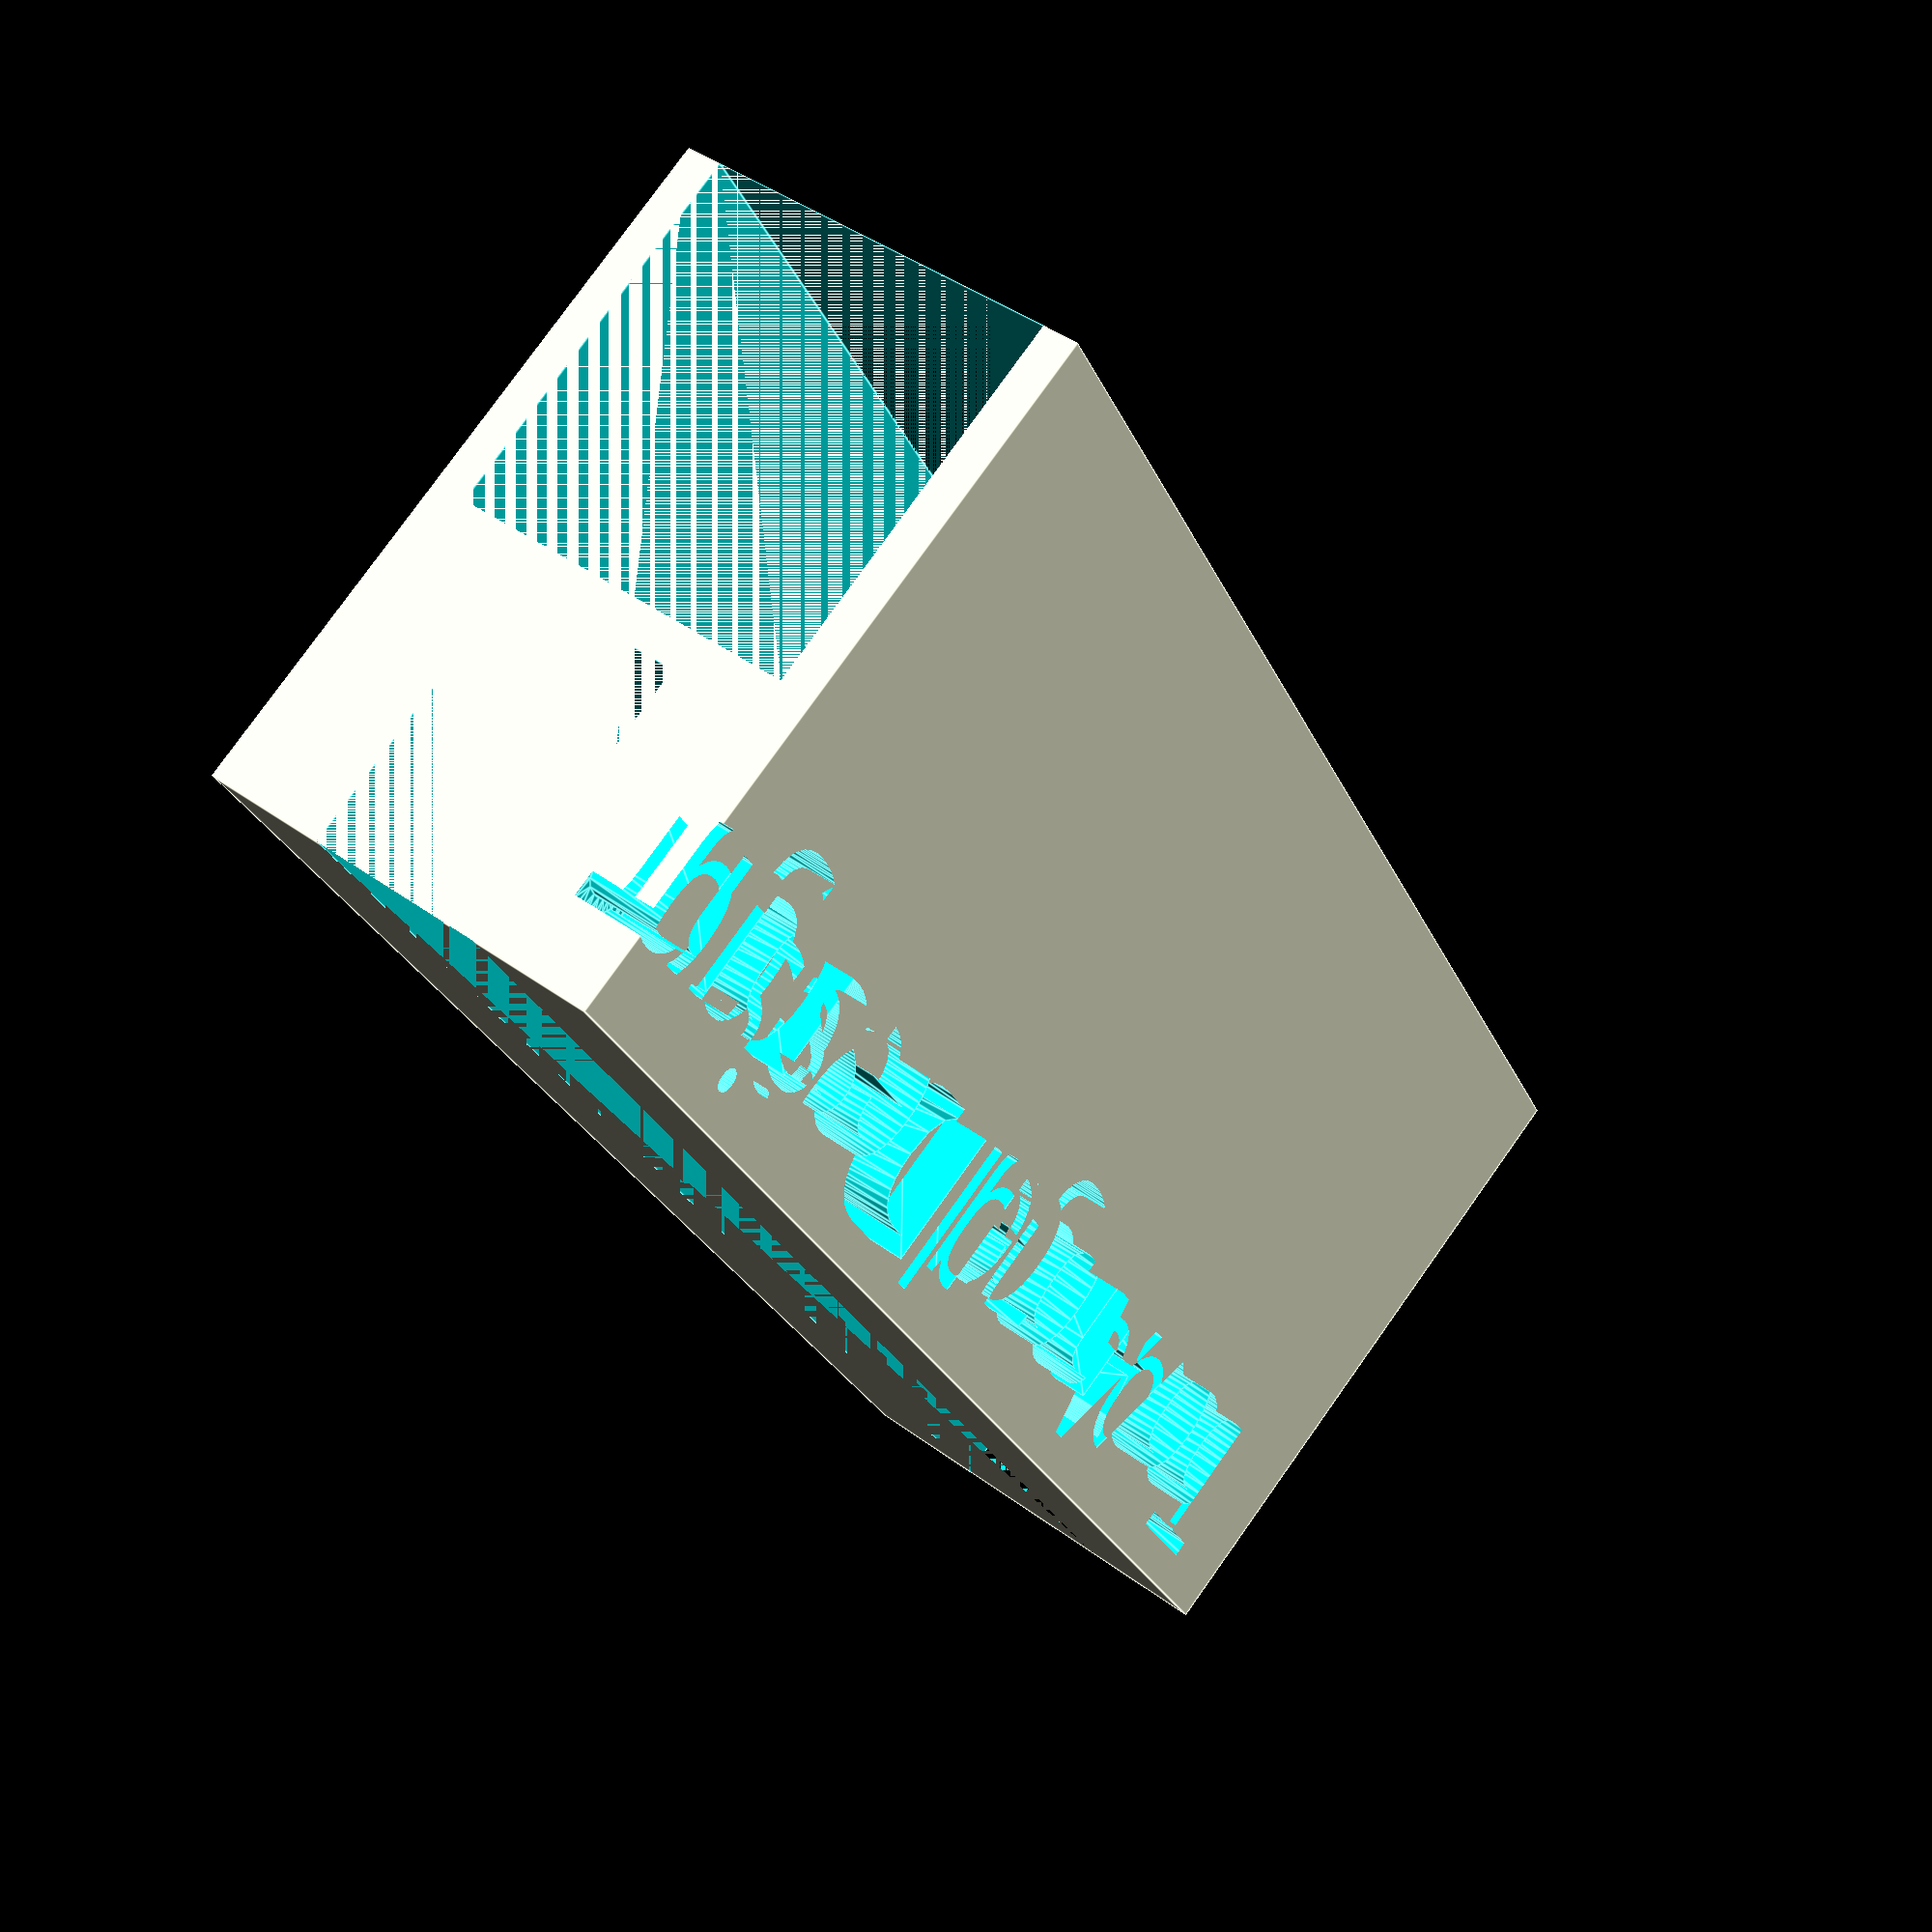
<openscad>
length = 90;
monitor_width = 20;
monitor_height = 20;
mobile_width = 10;
mobile_height = 15;
thickness=2;
rotate([90, 0, 0])
difference() {
    cube([monitor_width + 2 * thickness, length, monitor_height + mobile_height + thickness]);
    // monitor
    translate([thickness, 0, mobile_height + thickness]) cube([monitor_width, length, monitor_height]);
    // mobile
    translate([(monitor_width + 2 * thickness - mobile_width) / 2, 0, 0]) cube([mobile_width, length, mobile_height]);
     translate([2 * thickness, 6, 10]) rotate([-90, 0,  90]) linear_extrude(3 * thickness) text("TooAngel Design", size=8, font="Deftone Stylus:style=Regular");
    translate([monitor_width, length -6, 10]) rotate([-90, 0,  -90]) linear_extrude(3 * thickness) text("TooAngel Design", size=8, font="Deftone Stylus:style=Regular");
}


</openscad>
<views>
elev=205.3 azim=37.8 roll=160.9 proj=p view=edges
</views>
